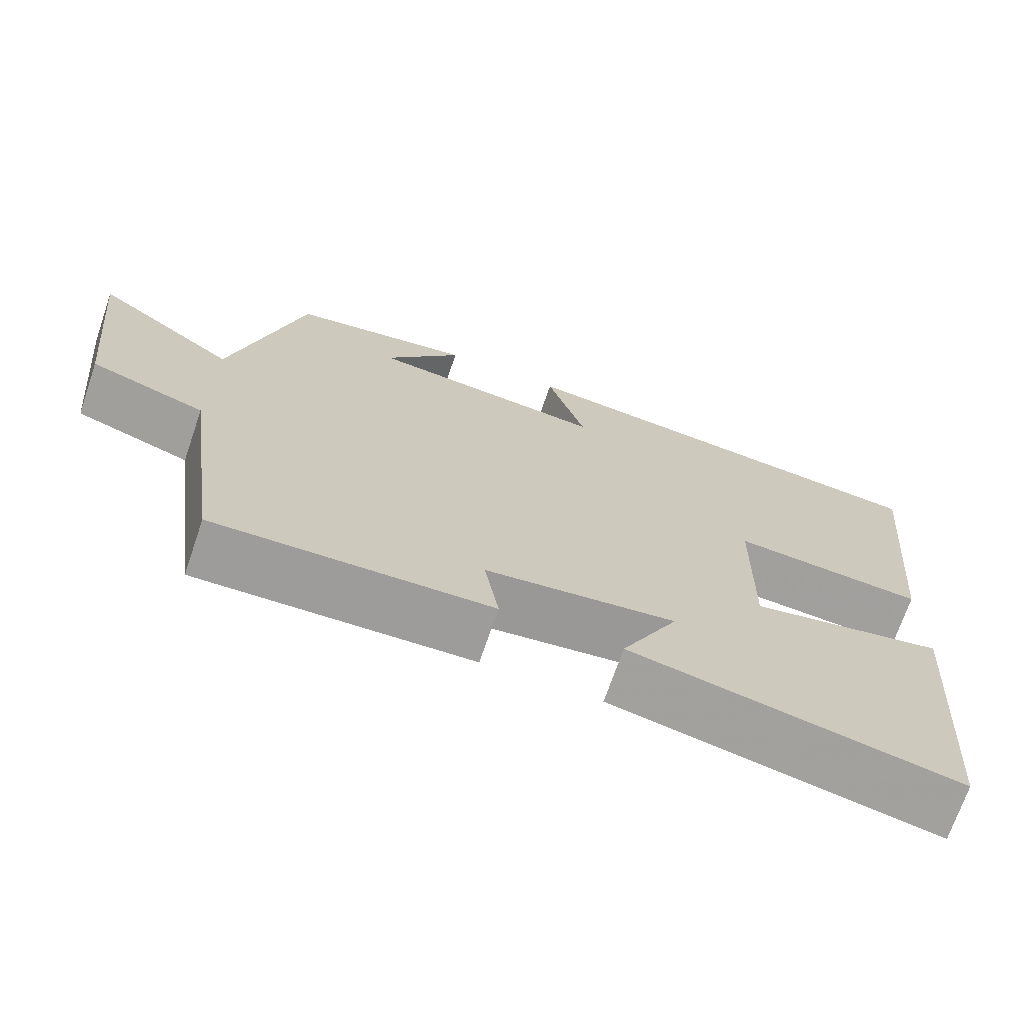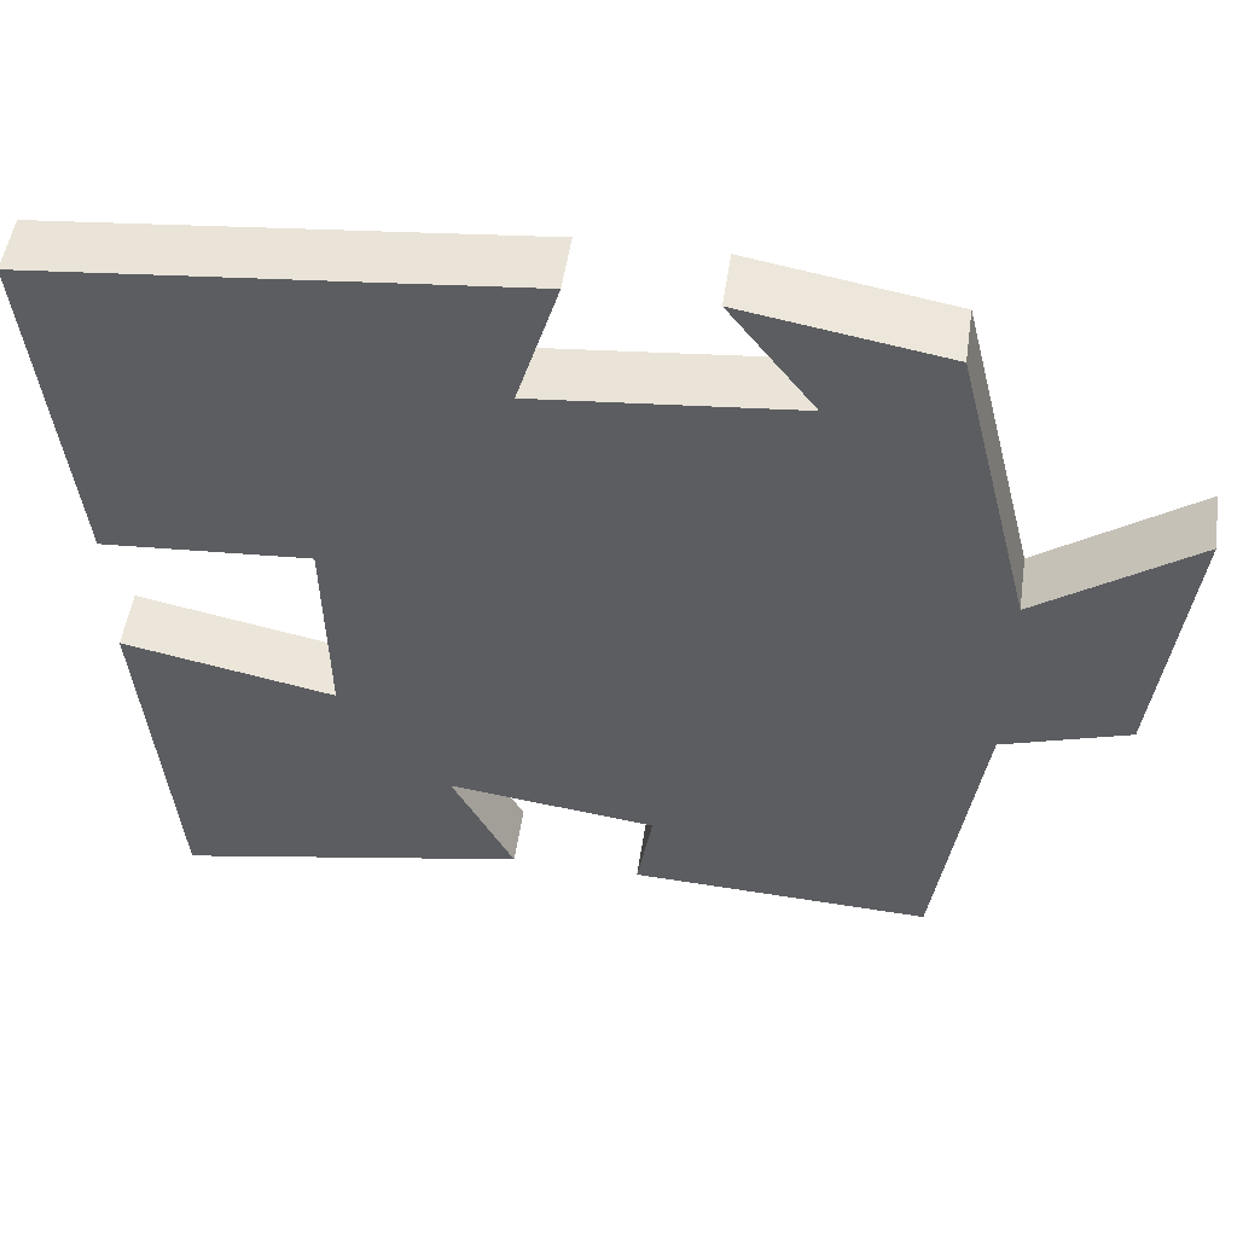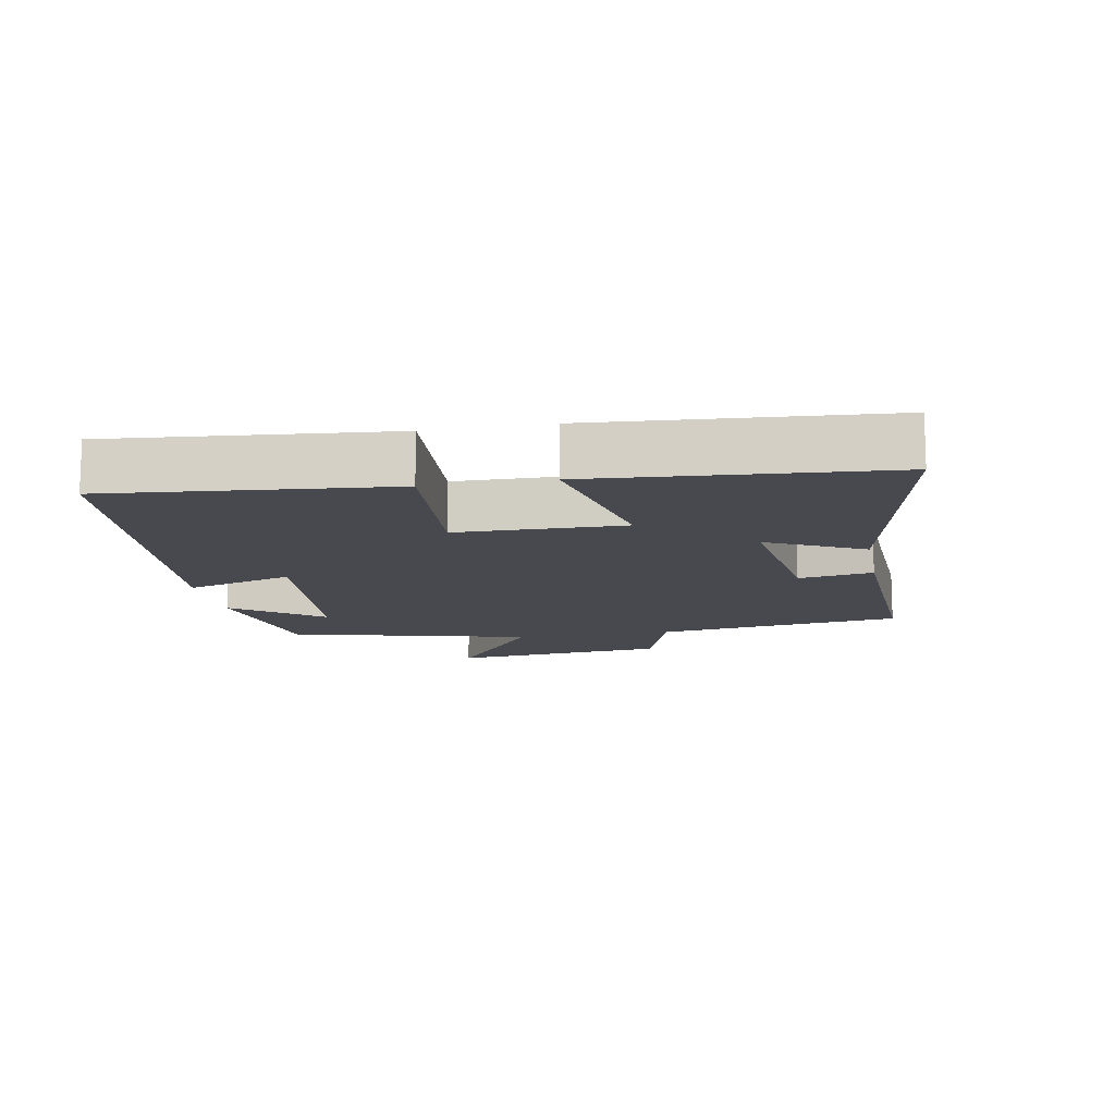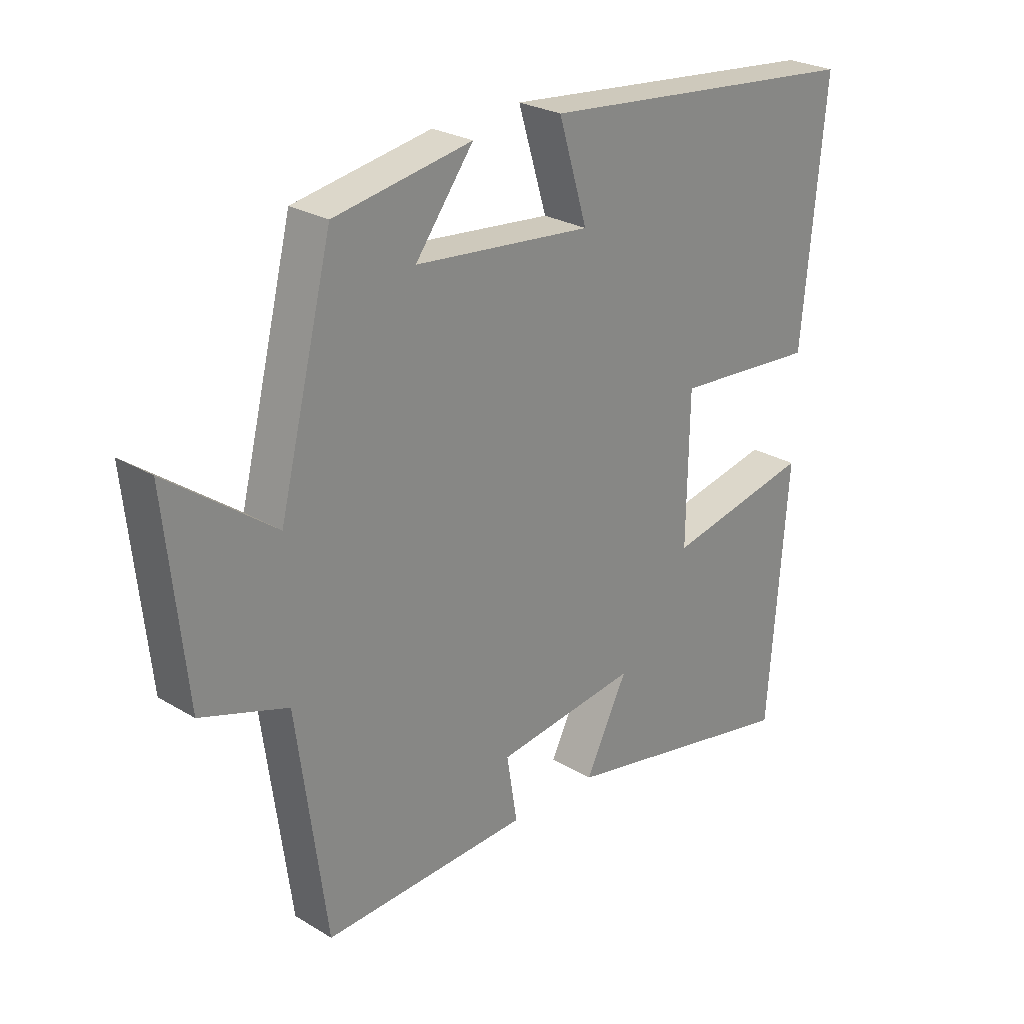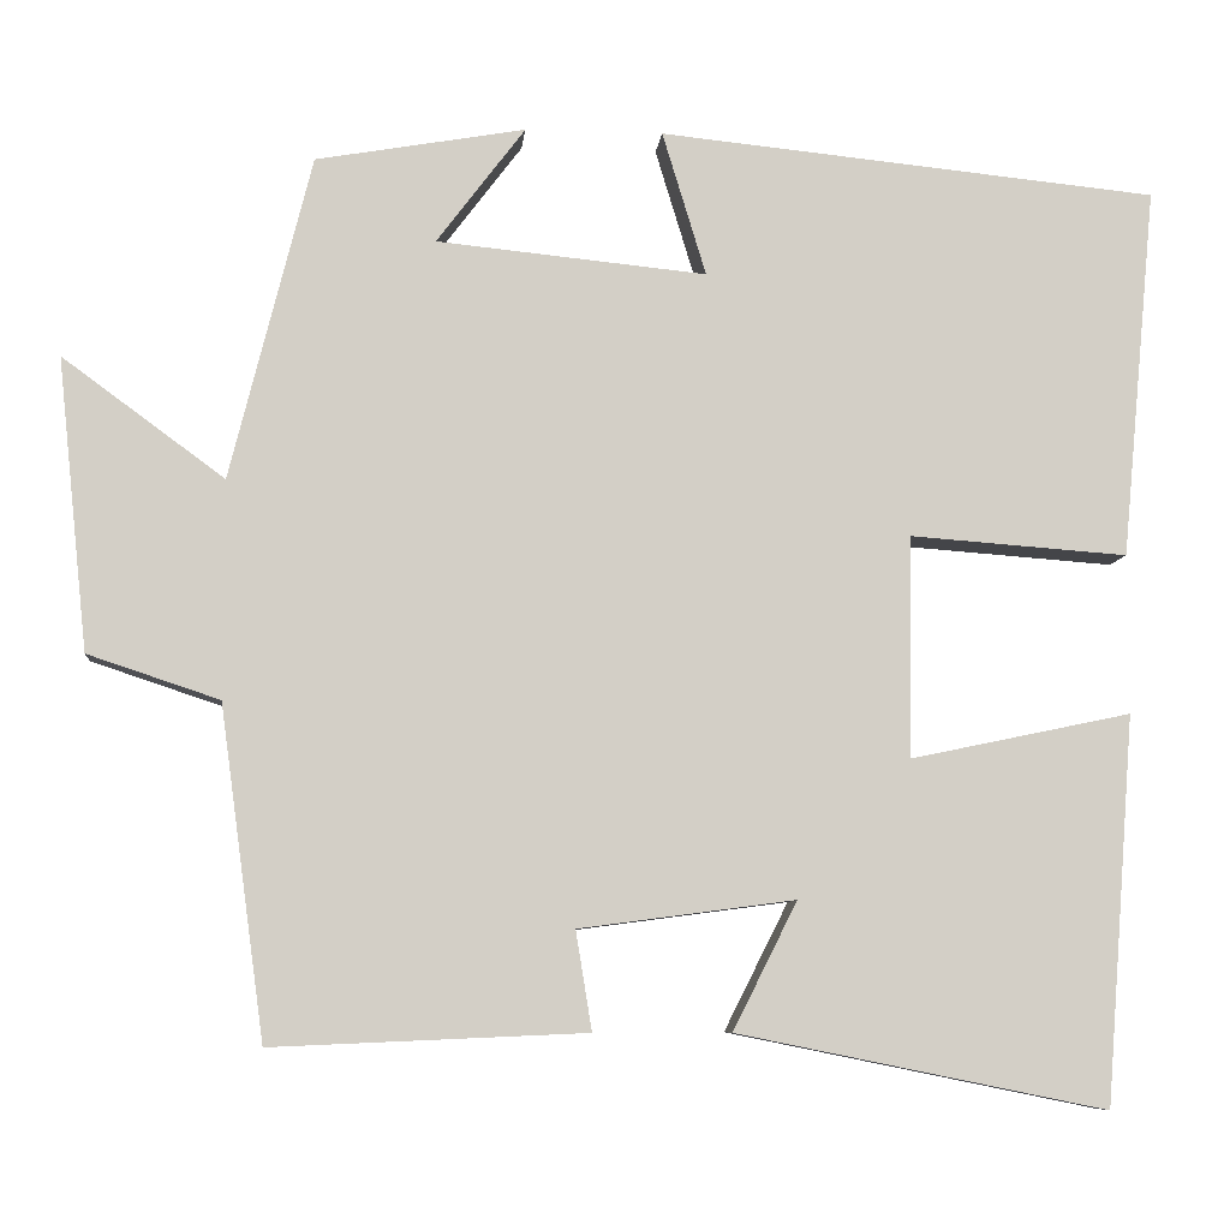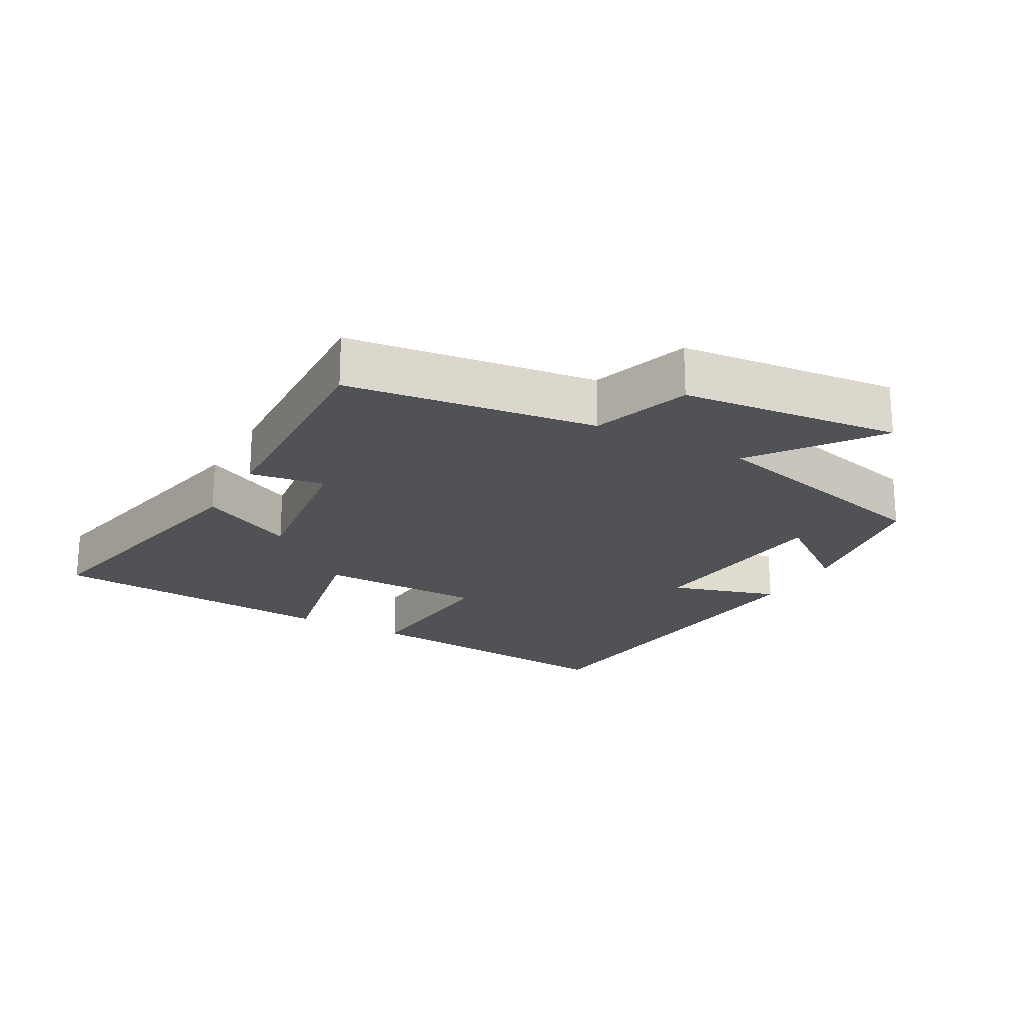
<metadata>
{"format":"obj","ext":"obj","renderer":"f3d","projection":"perspective","resolution":1024,"background":"white","views":[{"elev":-70.8,"azim":-18.9,"up":"+Z"},{"elev":52.0,"azim":-171.6,"up":"+Z"},{"elev":-12.7,"azim":100.5,"up":"+Y"},{"elev":26.0,"azim":-46.4,"up":"+Z"},{"elev":-7.8,"azim":-5.4,"up":"+Z"},{"elev":-21.0,"azim":-119.1,"up":"+Y"}]}
</metadata>
<code>
v -0.45 0.07 -0.515
v -0.5 0.07 -0.145
v -0.647 0.07 -0.096
v -0.681 0.07 0.23
v -0.5 0.07 0.097
v -0.409 0.07 0.459
v -0.175 0.07 0.5
v -0.274 0.07 0.369
v 0.028 0.07 0.339
v -0.021 0.07 0.5
v 0.539 0.07 0.444
v 0.5 0.07 0.028
v 0.256 0.07 0.046
v 0.252 0.07 -0.202
v 0.5 0.07 -0.15
v 0.467 0.07 -0.584
v 0.053 0.07 -0.5
v 0.125 0.07 -0.357
v -0.117 0.07 -0.389
v -0.099 0.07 -0.5
v -0.45 0 -0.515
v -0.5 0 -0.145
v -0.647 0 -0.096
v -0.681 0 0.23
v -0.5 0 0.097
v -0.409 0 0.459
v -0.175 0 0.5
v -0.274 0 0.369
v 0.028 0 0.339
v -0.021 0 0.5
v 0.539 0 0.444
v 0.5 0 0.028
v 0.256 0 0.046
v 0.252 0 -0.202
v 0.5 0 -0.15
v 0.467 0 -0.584
v 0.053 0 -0.5
v 0.125 0 -0.357
v -0.117 0 -0.389
v -0.099 0 -0.5
f 19 20 1 2
f 18 19 2
f 15 16 17 18
f 14 15 18
f 13 14 18 2
f 10 11 12 13
f 9 10 13
f 8 9 13 2
f 5 6 7 8
f 5 8 2 3
f 3 4 5
f 22 21 40 39
f 22 39 38
f 38 37 36 35
f 38 35 34
f 22 38 34 33
f 33 32 31 30
f 33 30 29
f 22 33 29 28
f 28 27 26 25
f 23 22 28 25
f 25 24 23
f 1 21 22 2
f 2 22 23 3
f 3 23 24 4
f 4 24 25 5
f 5 25 26 6
f 6 26 27 7
f 7 27 28 8
f 8 28 29 9
f 9 29 30 10
f 10 30 31 11
f 11 31 32 12
f 12 32 33 13
f 13 33 34 14
f 14 34 35 15
f 15 35 36 16
f 16 36 37 17
f 17 37 38 18
f 18 38 39 19
f 19 39 40 20
f 20 40 21 1

</code>
